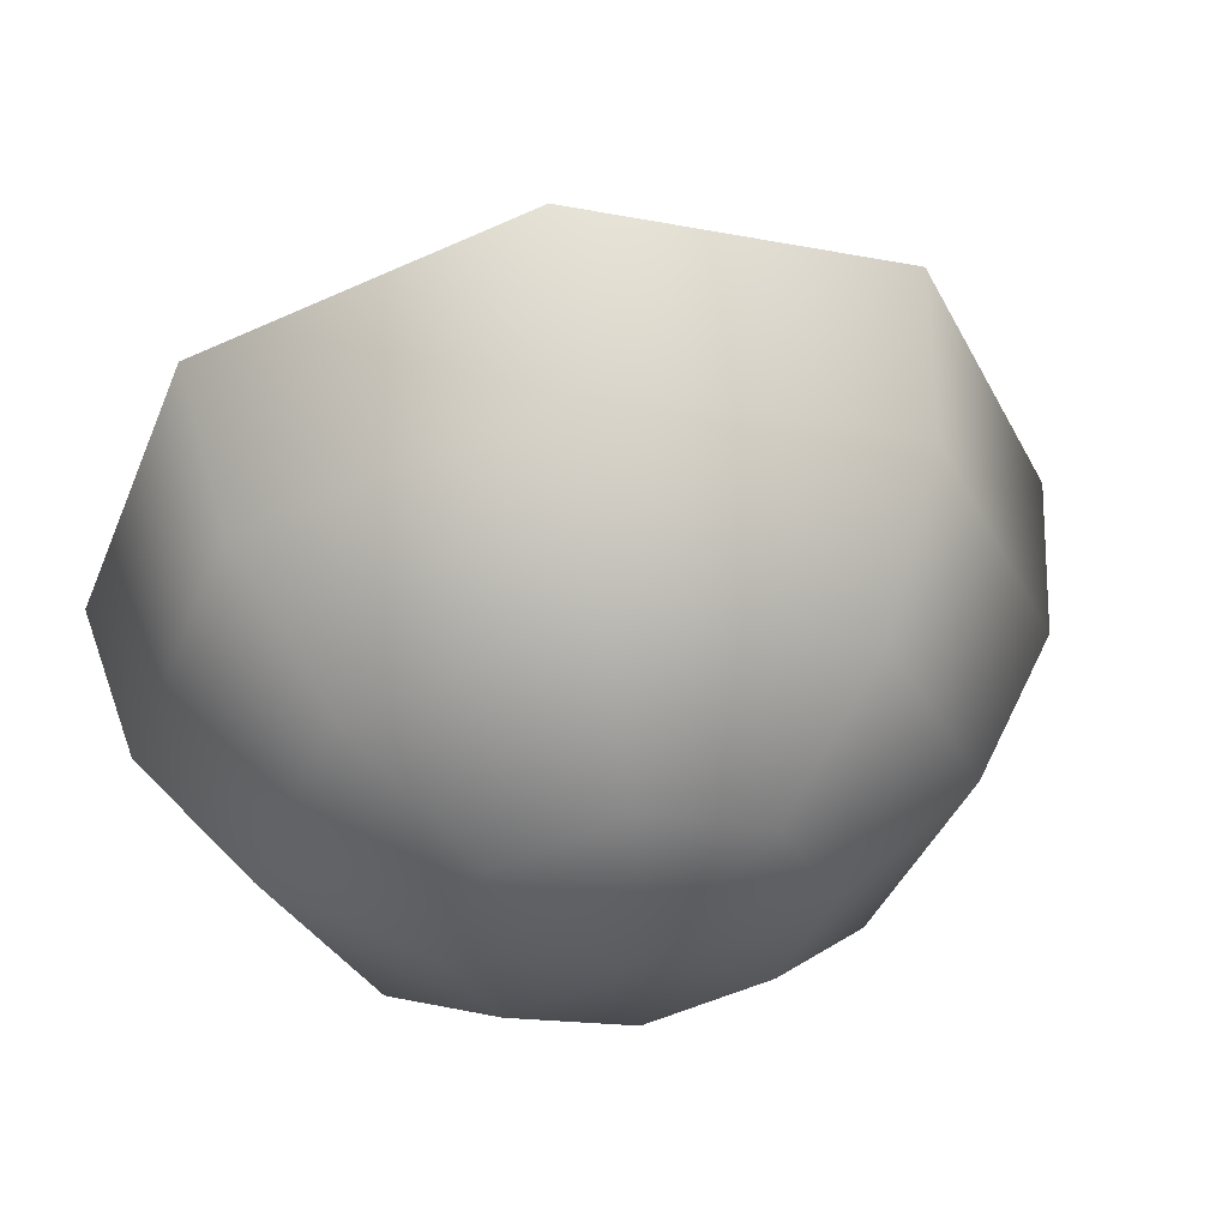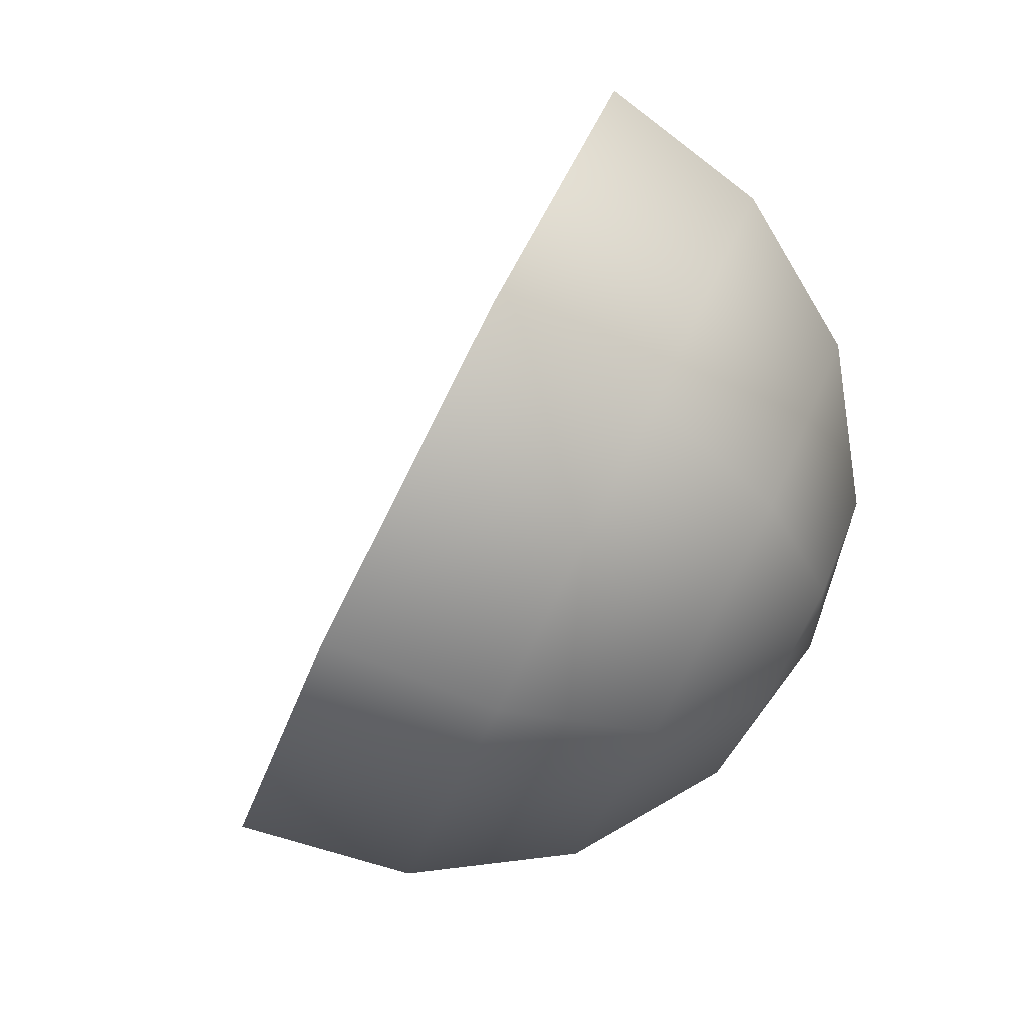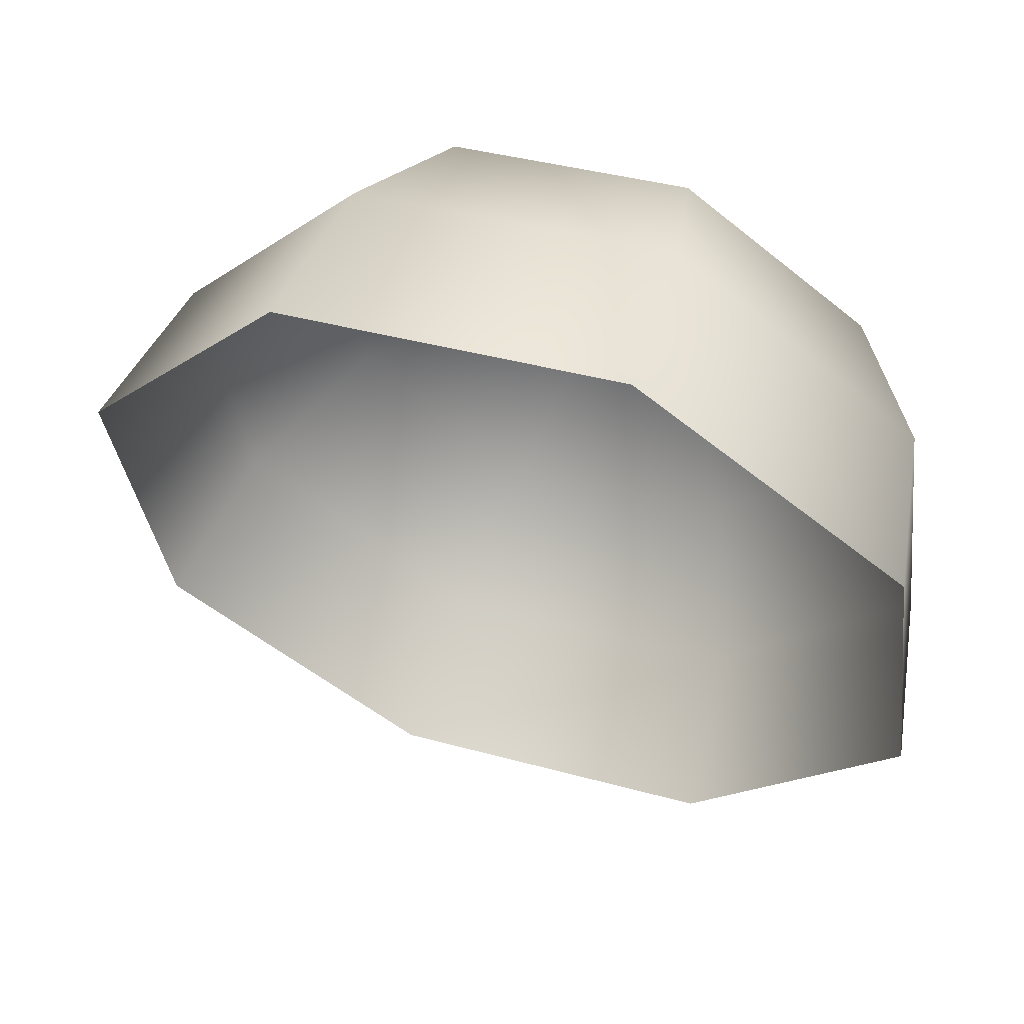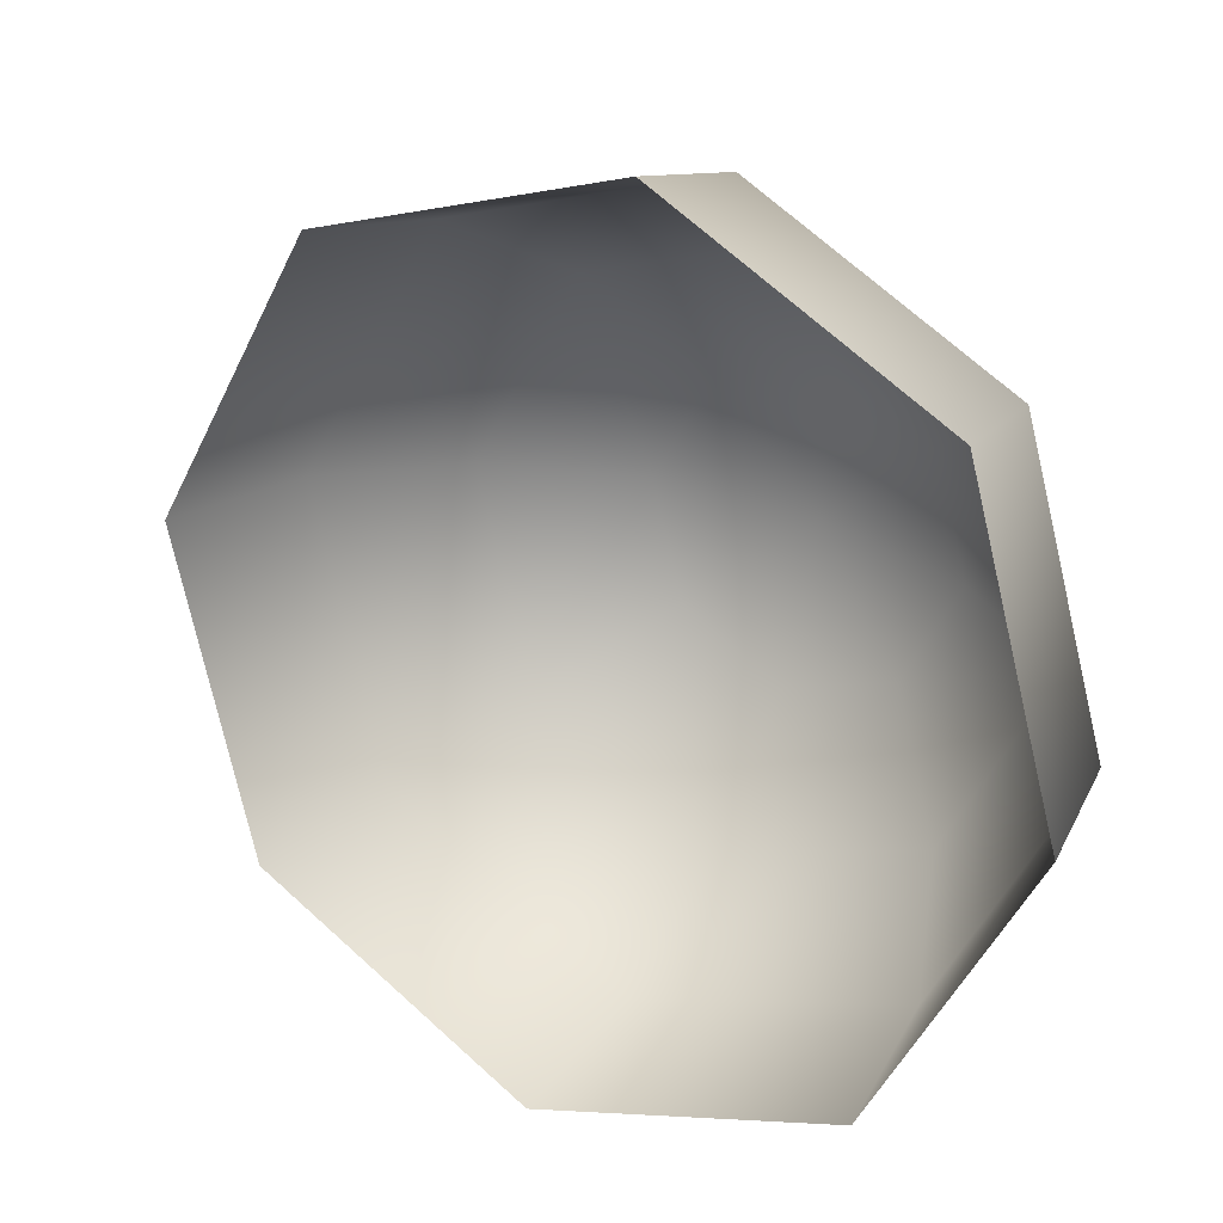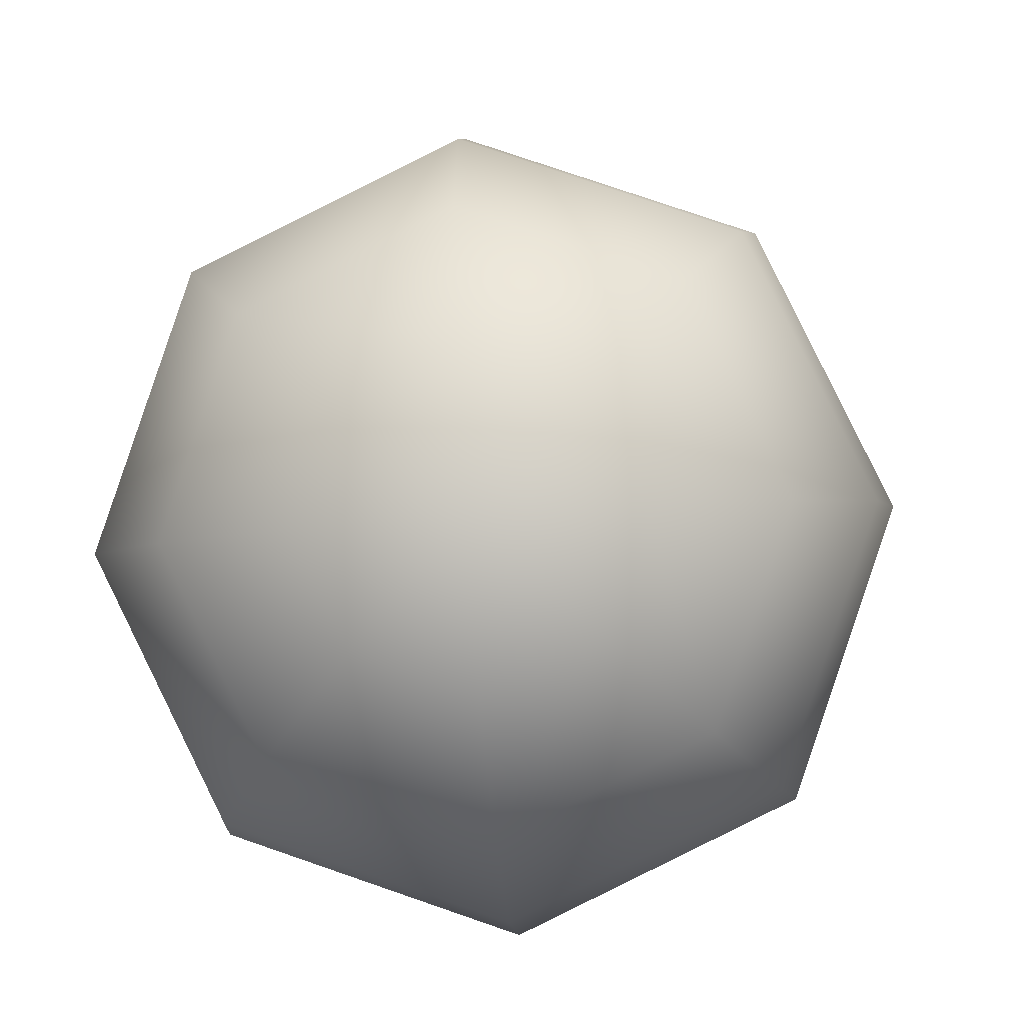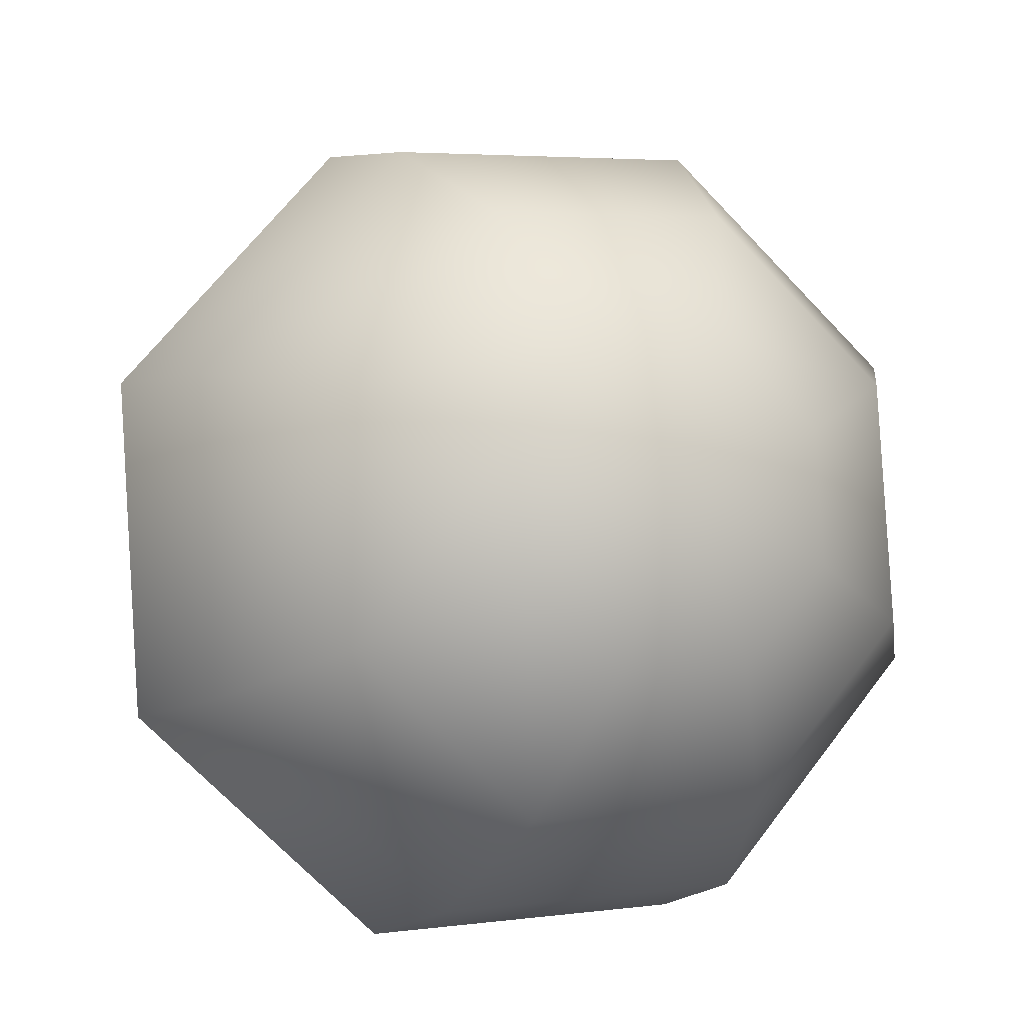
<metadata>
{"format":"obj","ext":"obj","renderer":"f3d","projection":"perspective","resolution":1024,"background":"white","views":[{"elev":41.4,"azim":-40.1,"up":"+Y"},{"elev":-64.1,"azim":-146.0,"up":"+Y"},{"elev":-58.7,"azim":-103.4,"up":"+Z"},{"elev":-55.5,"azim":-177.4,"up":"+Z"},{"elev":-14.4,"azim":-28.5,"up":"+Y"},{"elev":60.2,"azim":-115.0,"up":"+Z"}]}
</metadata>
<code>
o pSphere36/ID561#ID561
v -0.1823 -0.3461 0.327
v -0.1848 -0.333 0.3381
v -0.1875 -0.3467 0.3332
v -0.1794 -0.3313 0.3323
v -0.1794 -0.3313 0.3323
v -0.1823 -0.3461 0.327
v -0.1848 -0.333 0.3381
v -0.1875 -0.3467 0.3332
v -0.1868 -0.3172 0.3312
v -0.1917 -0.32 0.3371
v -0.1917 -0.32 0.3371
v -0.1868 -0.3172 0.3312
v -0.1921 -0.3346 0.3414
v -0.1942 -0.3451 0.3376
v -0.1942 -0.3451 0.3376
v -0.1921 -0.3346 0.3414
v -0.1982 -0.3529 0.3251
v -0.1939 -0.3529 0.3182
v -0.1939 -0.3529 0.3182
v -0.1982 -0.3529 0.3251
v -0.2041 -0.3152 0.3306
v -0.2002 -0.3121 0.3242
v -0.2002 -0.3121 0.3242
v -0.2041 -0.3152 0.3306
v -0.1974 -0.3247 0.3406
v -0.1974 -0.3247 0.3406
v -0.2002 -0.3359 0.3416
v -0.2013 -0.3416 0.3395
v -0.2013 -0.3416 0.3395
v -0.2002 -0.3359 0.3416
v -0.2023 -0.3499 0.3314
v -0.2023 -0.3499 0.3314
v -0.2106 -0.3481 0.3187
v -0.2073 -0.3477 0.3113
v -0.2073 -0.3477 0.3113
v -0.2106 -0.3481 0.3187
v -0.2147 -0.3215 0.3226
v -0.2118 -0.3188 0.3155
v -0.2118 -0.3188 0.3155
v -0.2147 -0.3215 0.3226
v -0.2068 -0.321 0.3357
v -0.2068 -0.321 0.3357
v -0.203 -0.3305 0.3411
v -0.203 -0.3305 0.3411
v -0.2077 -0.3367 0.3387
v -0.2077 -0.3367 0.3387
v -0.2057 -0.3442 0.3362
v -0.2057 -0.3442 0.3362
v -0.2118 -0.3462 0.3265
v -0.2118 -0.3462 0.3265
v -0.2174 -0.3351 0.3177
v -0.2147 -0.3336 0.3101
v -0.2147 -0.3336 0.3101
v -0.2174 -0.3351 0.3177
v -0.215 -0.3258 0.3295
v -0.215 -0.3258 0.3295
v -0.2081 -0.3285 0.3385
v -0.2081 -0.3285 0.3385
v -0.2108 -0.3422 0.3335
v -0.2108 -0.3422 0.3335
v -0.2171 -0.3362 0.3257
v -0.2171 -0.3362 0.3257
v -0.2125 -0.3311 0.3351
v -0.2125 -0.3311 0.3351
v -0.2137 -0.3368 0.3331
v -0.2137 -0.3368 0.3331
f 5 6 7
f 8 7 6
f 11 12 7
f 5 7 12
f 15 16 8
f 7 8 16
f 19 20 6
f 8 6 20
f 23 12 24
f 11 24 12
f 26 11 16
f 7 16 11
f 29 30 15
f 16 15 30
f 20 32 8
f 15 8 32
f 35 36 19
f 20 19 36
f 39 23 40
f 24 40 23
f 42 24 26
f 11 26 24
f 44 26 30
f 16 30 26
f 30 29 46
f 48 29 32
f 15 32 29
f 36 50 20
f 32 20 50
f 53 54 35
f 36 35 54
f 39 40 53
f 54 53 40
f 24 42 40
f 56 40 42
f 58 42 44
f 26 44 42
f 44 30 46
f 29 48 46
f 50 60 32
f 48 32 60
f 62 50 54
f 36 54 50
f 40 56 54
f 62 54 56
f 42 58 56
f 64 56 58
f 44 46 58
f 46 48 60
f 66 60 62
f 50 62 60
f 56 64 62
f 66 62 64
f 58 46 64
f 60 66 46
f 46 66 64
f 1 2 3
f 2 1 4
f 9 2 4
f 2 9 10
f 13 3 2
f 3 13 14
f 17 1 3
f 1 17 18
f 9 21 10
f 21 9 22
f 10 13 2
f 13 10 25
f 27 14 13
f 14 27 28
f 31 3 14
f 3 31 17
f 33 18 17
f 18 33 34
f 22 37 21
f 37 22 38
f 21 25 10
f 25 21 41
f 25 27 13
f 27 25 43
f 45 28 27
f 28 31 14
f 31 28 47
f 49 17 31
f 17 49 33
f 51 34 33
f 34 51 52
f 37 52 51
f 52 37 38
f 41 37 55
f 37 41 21
f 41 43 25
f 43 41 57
f 45 27 43
f 45 47 28
f 59 31 47
f 31 59 49
f 49 51 33
f 51 49 61
f 55 51 61
f 51 55 37
f 57 55 63
f 55 57 41
f 57 45 43
f 59 47 45
f 59 61 49
f 61 59 65
f 63 61 65
f 61 63 55
f 63 45 57
f 45 65 59
f 63 65 45

</code>
